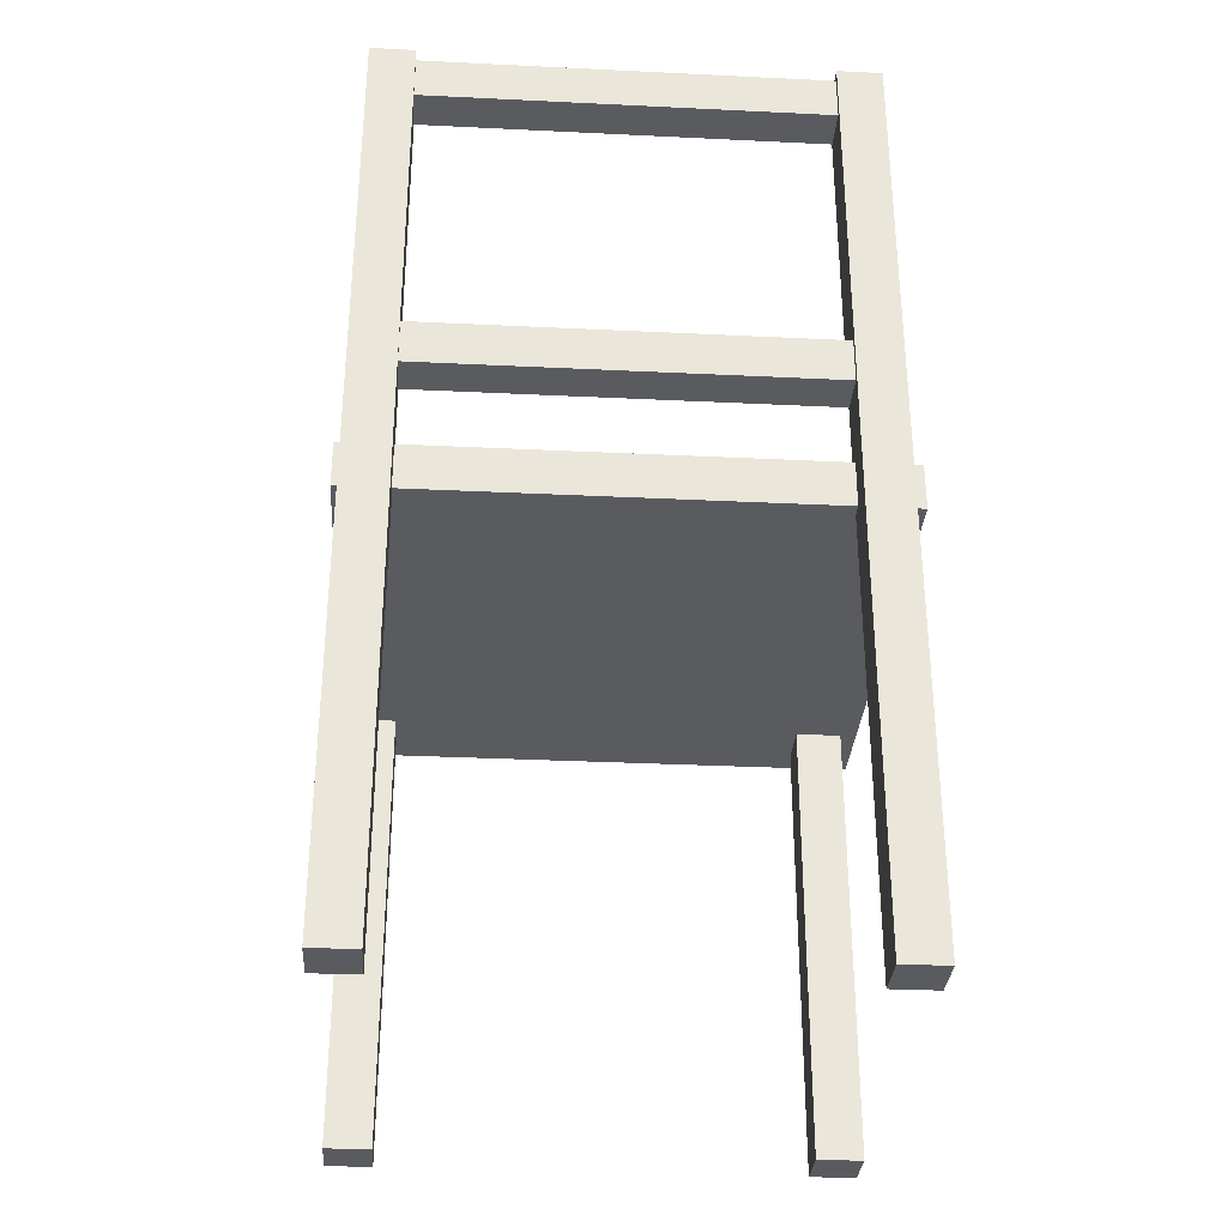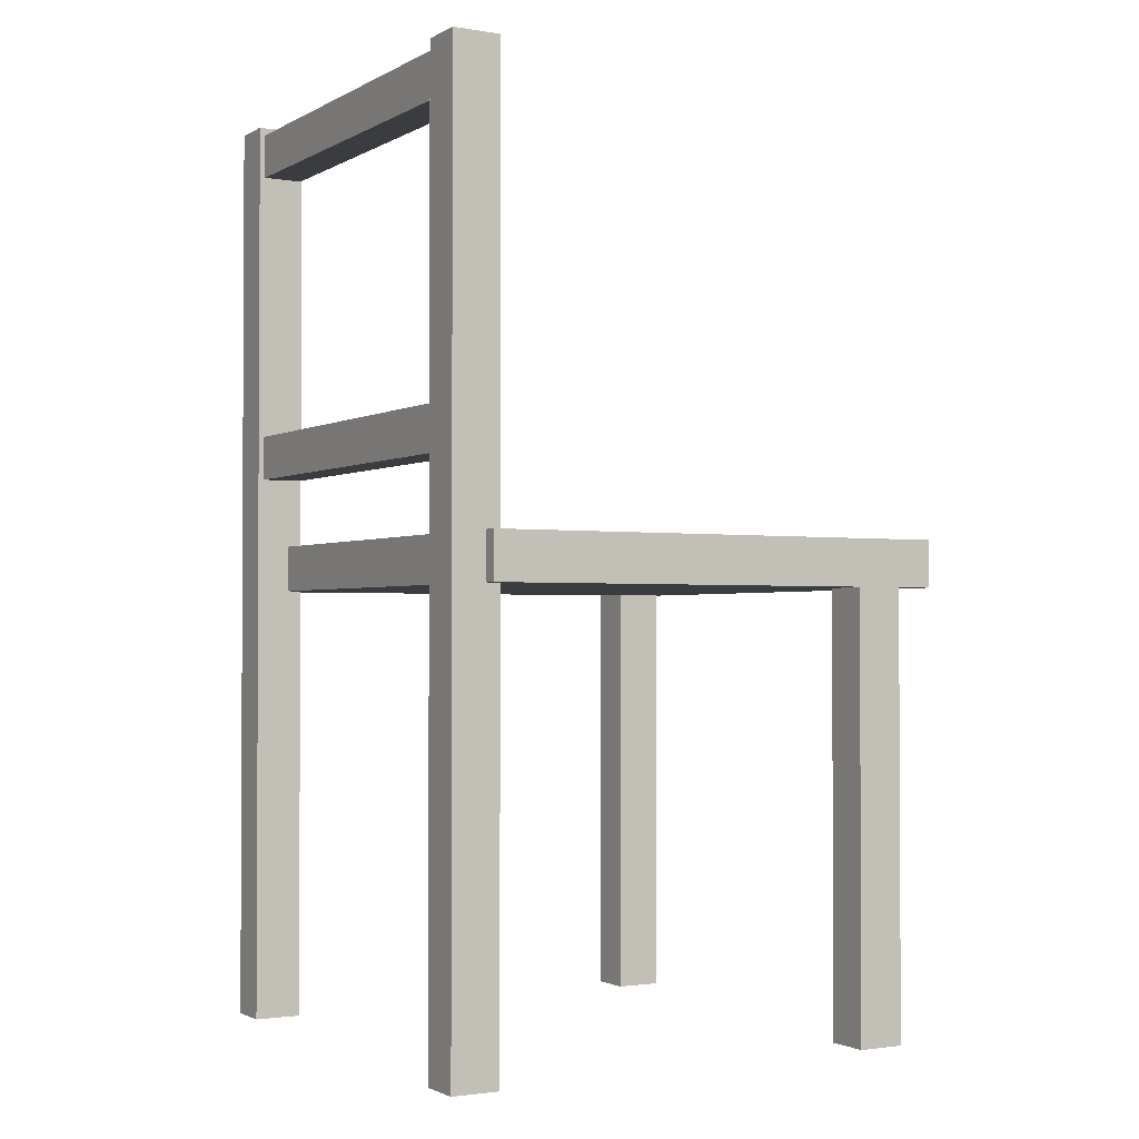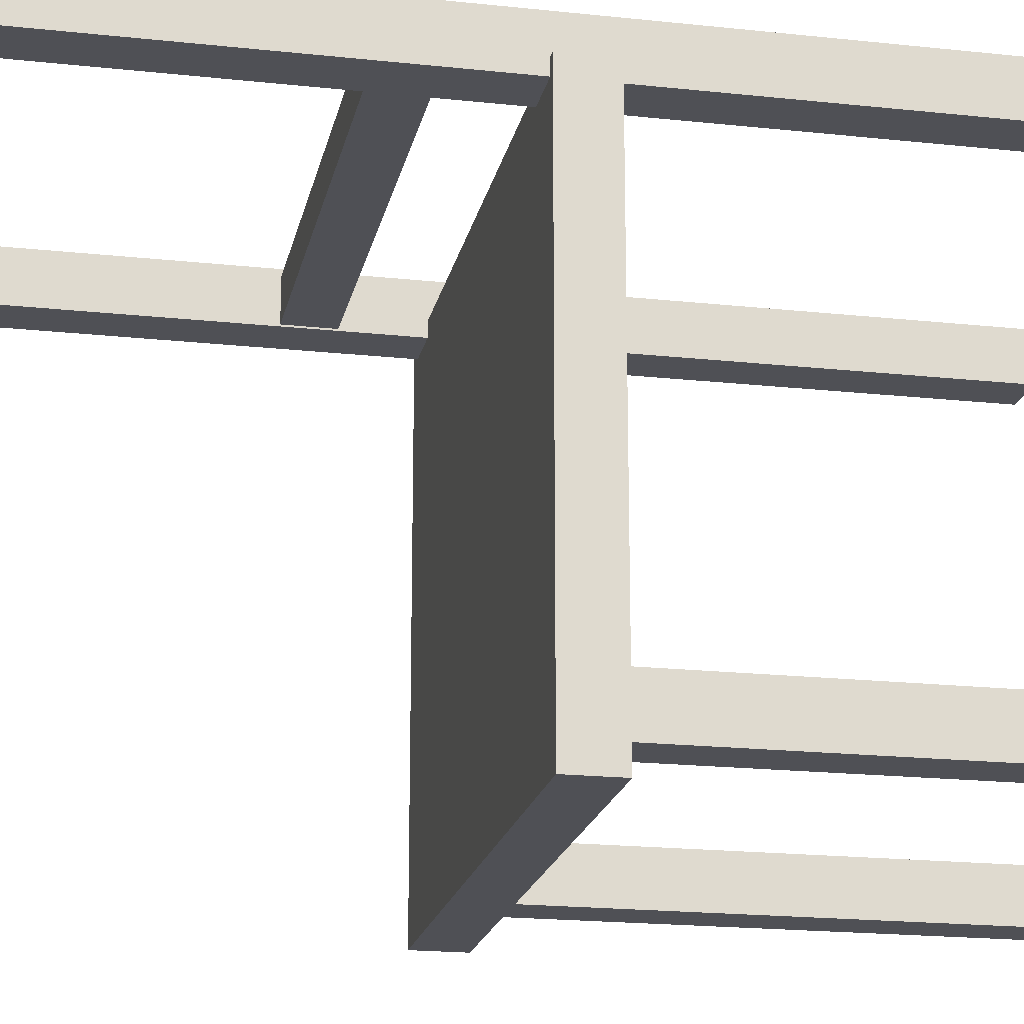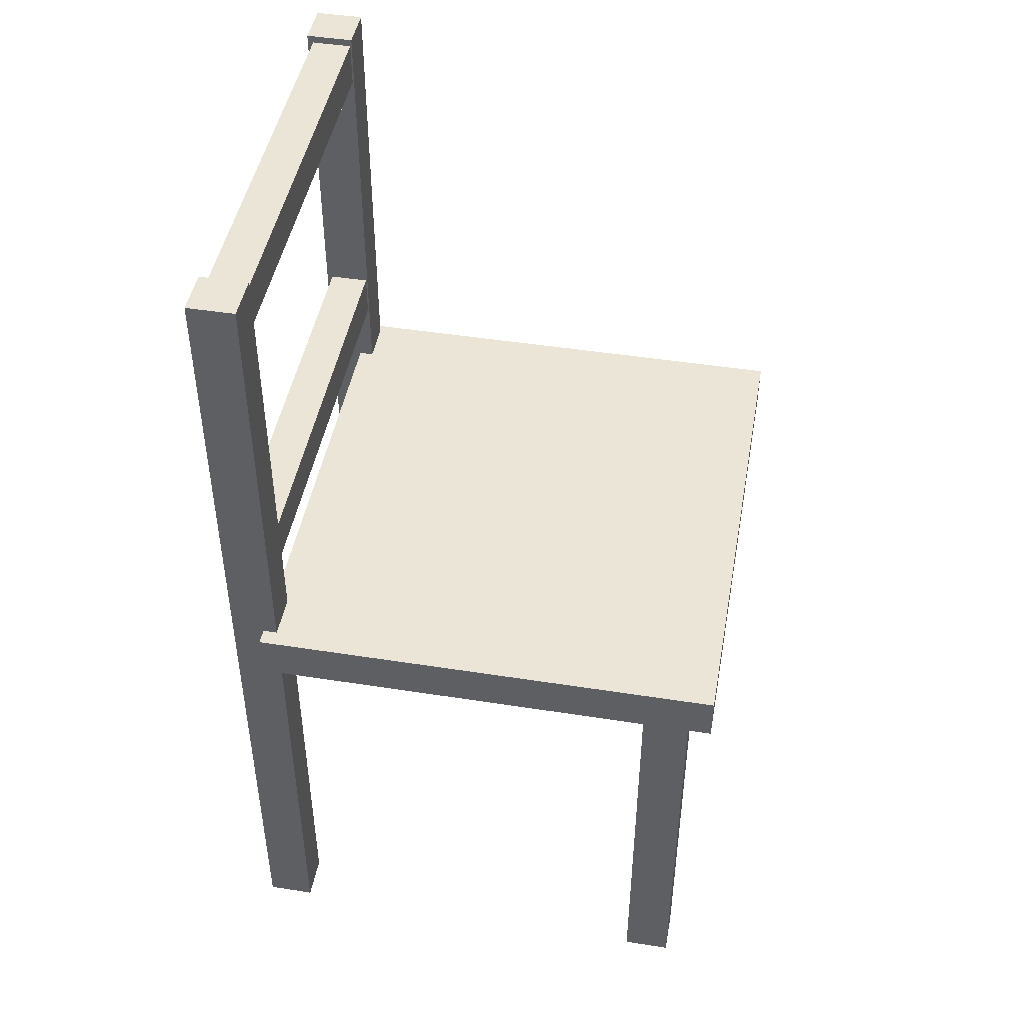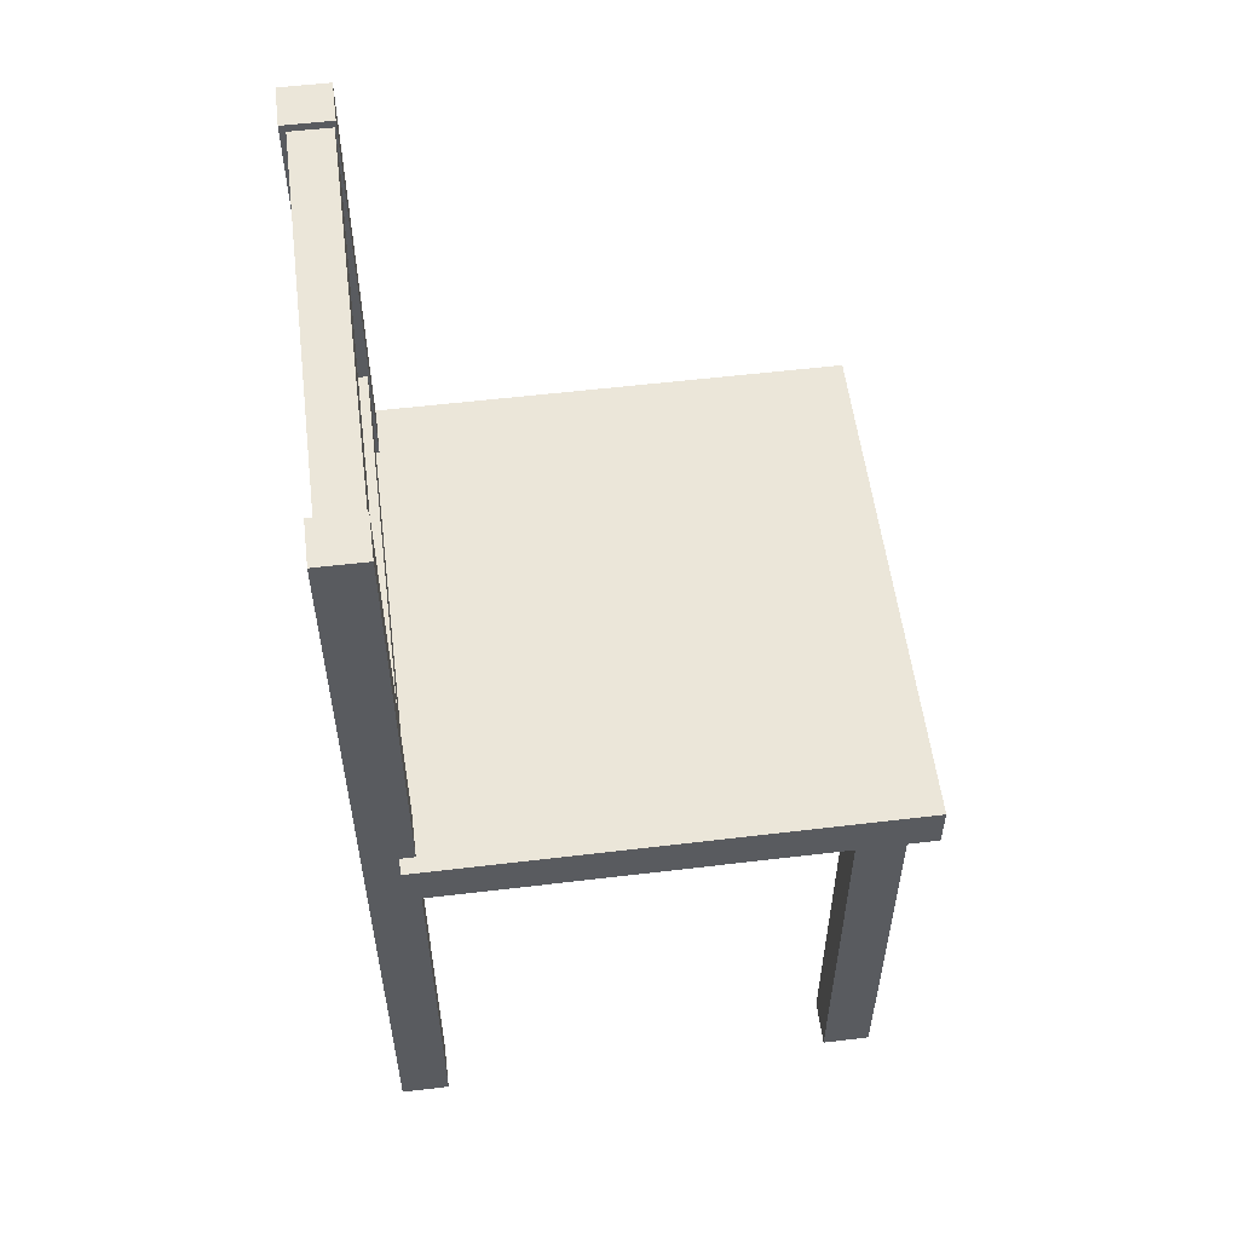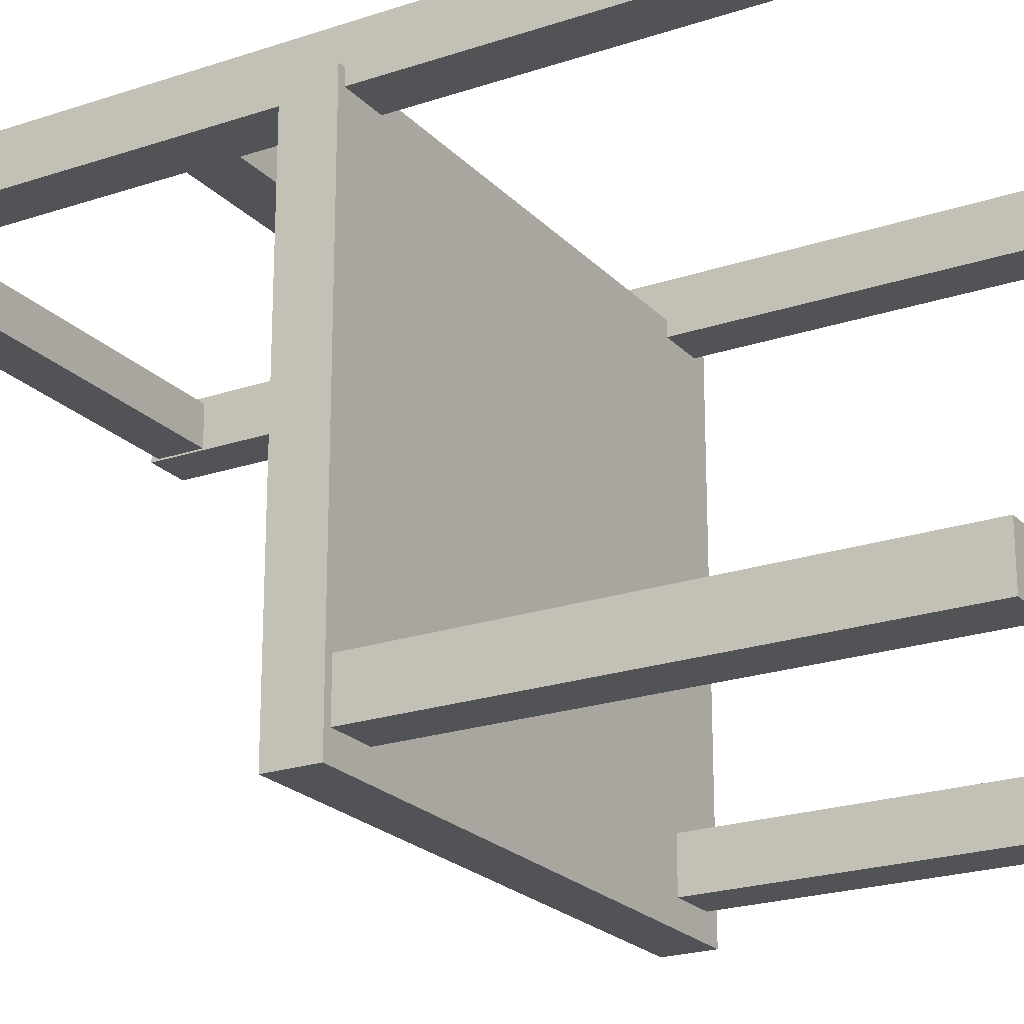
<metadata>
{"format":"obj","ext":"obj","renderer":"f3d","projection":"perspective","resolution":1024,"background":"white","views":[{"elev":-32.0,"azim":-3.9,"up":"+Y"},{"elev":-1.7,"azim":60.3,"up":"+Y"},{"elev":-19.4,"azim":-101.5,"up":"+Z"},{"elev":46.0,"azim":100.2,"up":"+Y"},{"elev":55.7,"azim":82.8,"up":"+Y"},{"elev":-22.0,"azim":-59.5,"up":"+Z"}]}
</metadata>
<code>
o chair5
v -0.2156 -0 -0.2425
v -0.2625 -0 -0.2425
v -0.2625 0.4858 -0.2425
v -0.2156 0.4858 -0.2425
v -0.2156 0.4858 -0.1927
v -0.2625 0.4858 -0.1927
v -0.2625 -0 -0.1927
v -0.2156 -0 -0.1927
v 0.2539 -0 -0.2425
v 0.207 -0 -0.2425
v 0.207 0.4858 -0.2425
v 0.2539 0.4858 -0.2425
v 0.2539 0.4858 -0.1927
v 0.207 0.4858 -0.1927
v 0.207 -0 -0.1927
v 0.2539 -0 -0.1927
v -0.2156 0 0.2182
v -0.2625 0 0.2182
v -0.2625 0.9733 0.2182
v -0.2156 0.9733 0.2182
v -0.2625 0.9733 0.268
v -0.2156 0.9733 0.268
v -0.2625 0 0.268
v -0.2156 0 0.268
v 0.2539 0 0.2182
v 0.207 0 0.2182
v 0.207 0.9733 0.2182
v 0.2539 0.9733 0.2182
v 0.207 0.9733 0.268
v 0.2539 0.9733 0.268
v 0.207 0 0.268
v 0.2539 0 0.268
v 0.2706 0.465 -0.268
v -0.2706 0.465 -0.268
v -0.2706 0.5138 -0.268
v 0.2706 0.5138 -0.268
v -0.2706 0.5138 0.2333
v 0.2706 0.5138 0.2333
v -0.2706 0.465 0.2333
v 0.2706 0.465 0.2333
v 0.2353 0.9654 0.2199
v 0.2353 0.9185 0.2199
v -0.2504 0.9185 0.2199
v -0.2504 0.9654 0.2199
v -0.2504 0.9654 0.2618
v -0.2504 0.9185 0.2618
v 0.2353 0.9185 0.2618
v 0.2353 0.9654 0.2618
v 0.2353 0.6334 0.2199
v 0.2353 0.5865 0.2199
v -0.2504 0.5865 0.2199
v -0.2504 0.6334 0.2199
v -0.2504 0.6334 0.2618
v -0.2504 0.5865 0.2618
v 0.2353 0.5865 0.2618
v 0.2353 0.6334 0.2618
f 2 3 4
f 6 7 8
f 7 2 1
f 7 6 3
f 1 4 5
f 10 11 12
f 14 15 16
f 15 10 9
f 15 14 11
f 9 12 13
f 18 19 20
f 19 21 22
f 21 23 24
f 23 18 17
f 18 23 21
f 17 20 22
f 26 27 28
f 27 29 30
f 29 31 32
f 31 26 25
f 26 31 29
f 25 28 30
f 34 35 36
f 35 37 38
f 37 39 40
f 39 34 33
f 39 37 35
f 33 36 38
f 42 43 44
f 46 47 48
f 47 46 43
f 41 44 45
f 50 51 52
f 54 55 56
f 55 54 51
f 49 52 53
f 1 2 4
f 5 6 8
f 8 7 1
f 2 7 3
f 8 1 5
f 9 10 12
f 13 14 16
f 16 15 9
f 10 15 11
f 16 9 13
f 17 18 20
f 20 19 22
f 22 21 24
f 24 23 17
f 19 18 21
f 24 17 22
f 25 26 28
f 28 27 30
f 30 29 32
f 32 31 25
f 27 26 29
f 32 25 30
f 33 34 36
f 36 35 38
f 38 37 40
f 40 39 33
f 34 39 35
f 40 33 38
f 41 42 44
f 45 46 48
f 42 47 43
f 48 41 45
f 49 50 52
f 53 54 56
f 50 55 51
f 56 49 53

</code>
